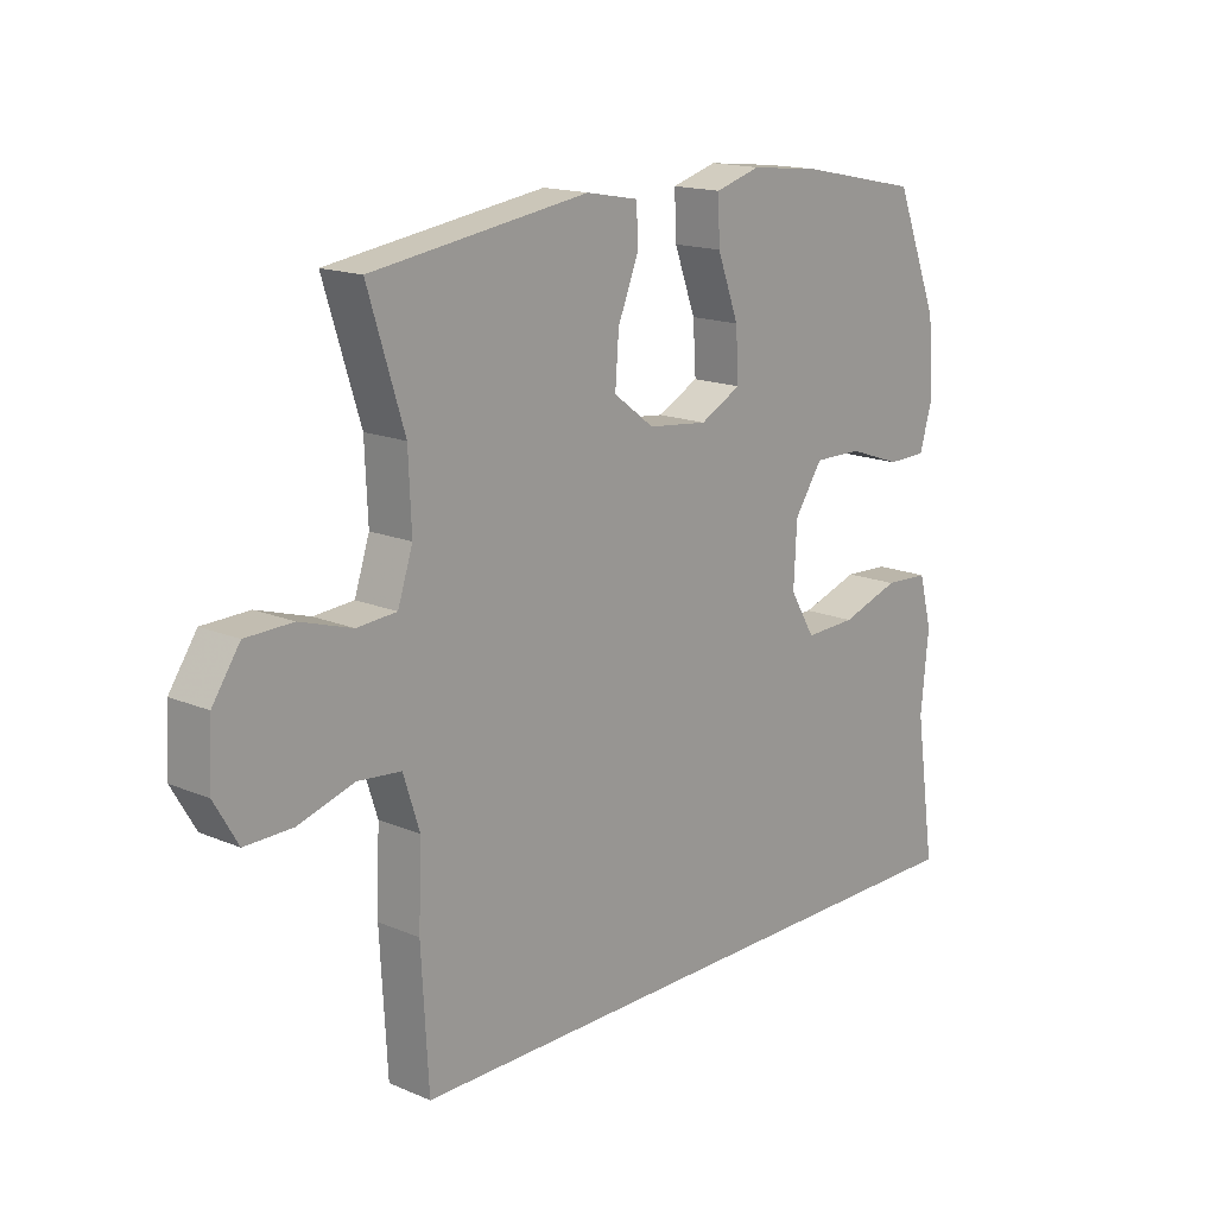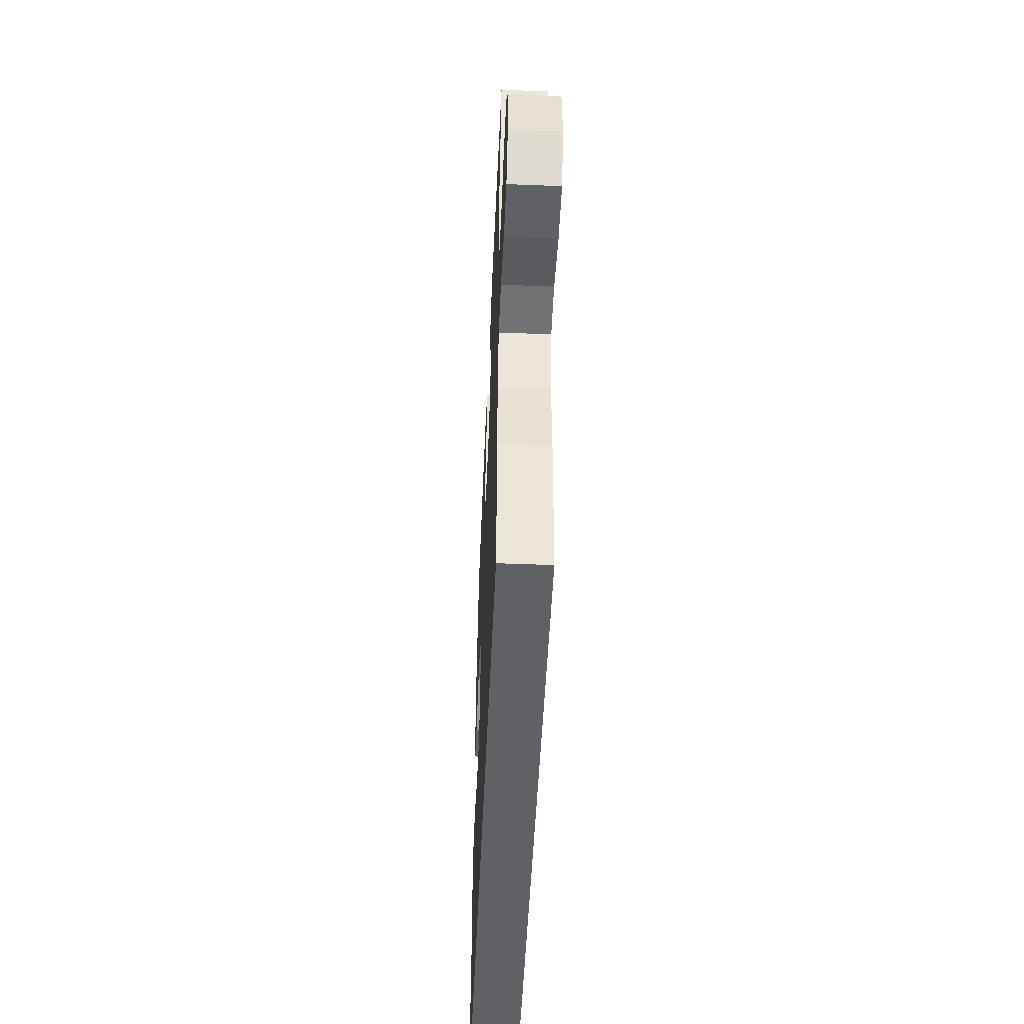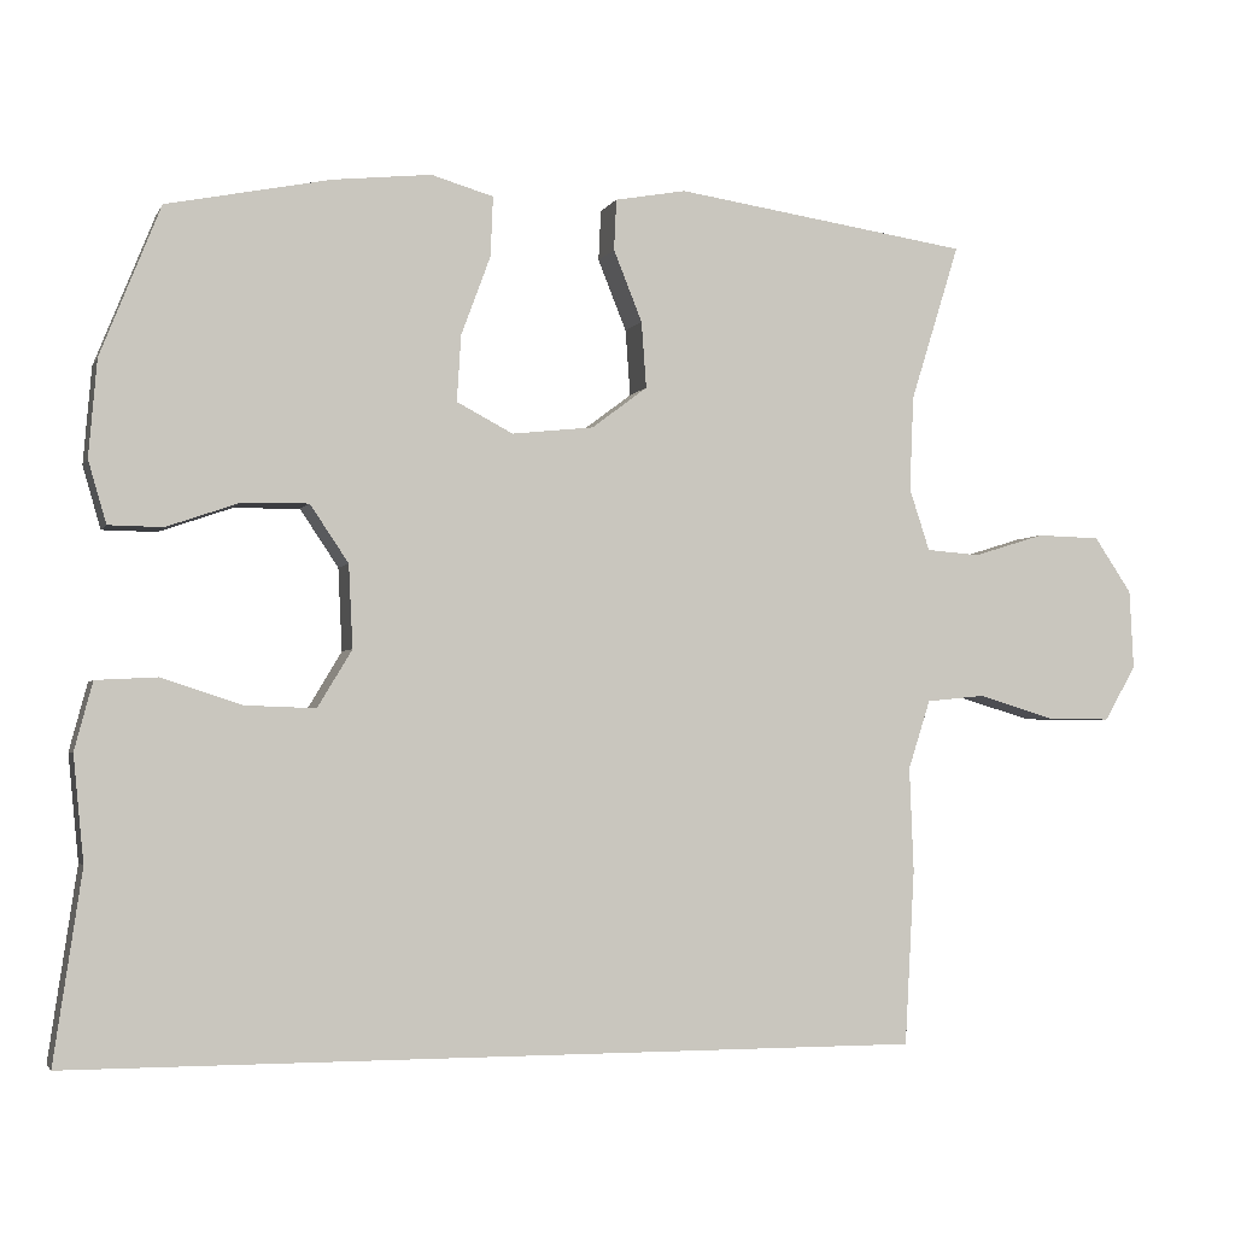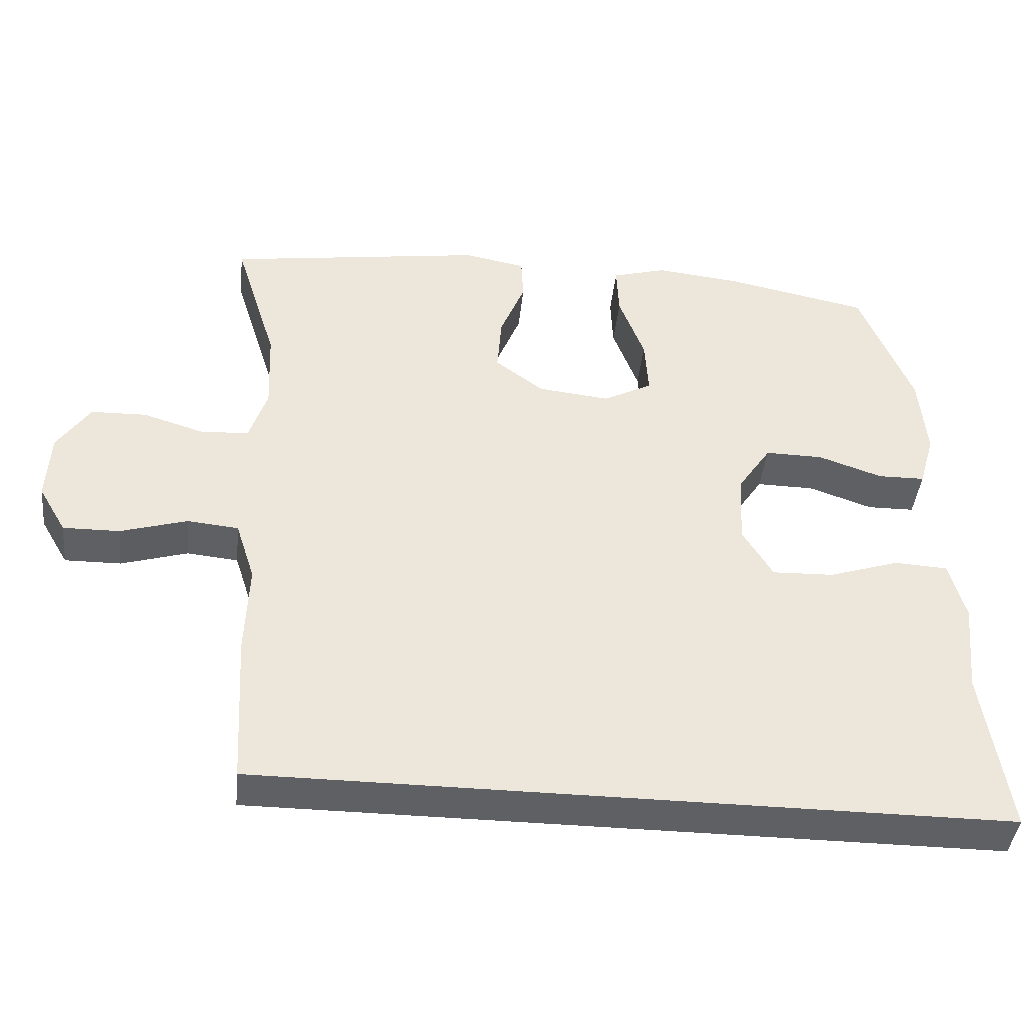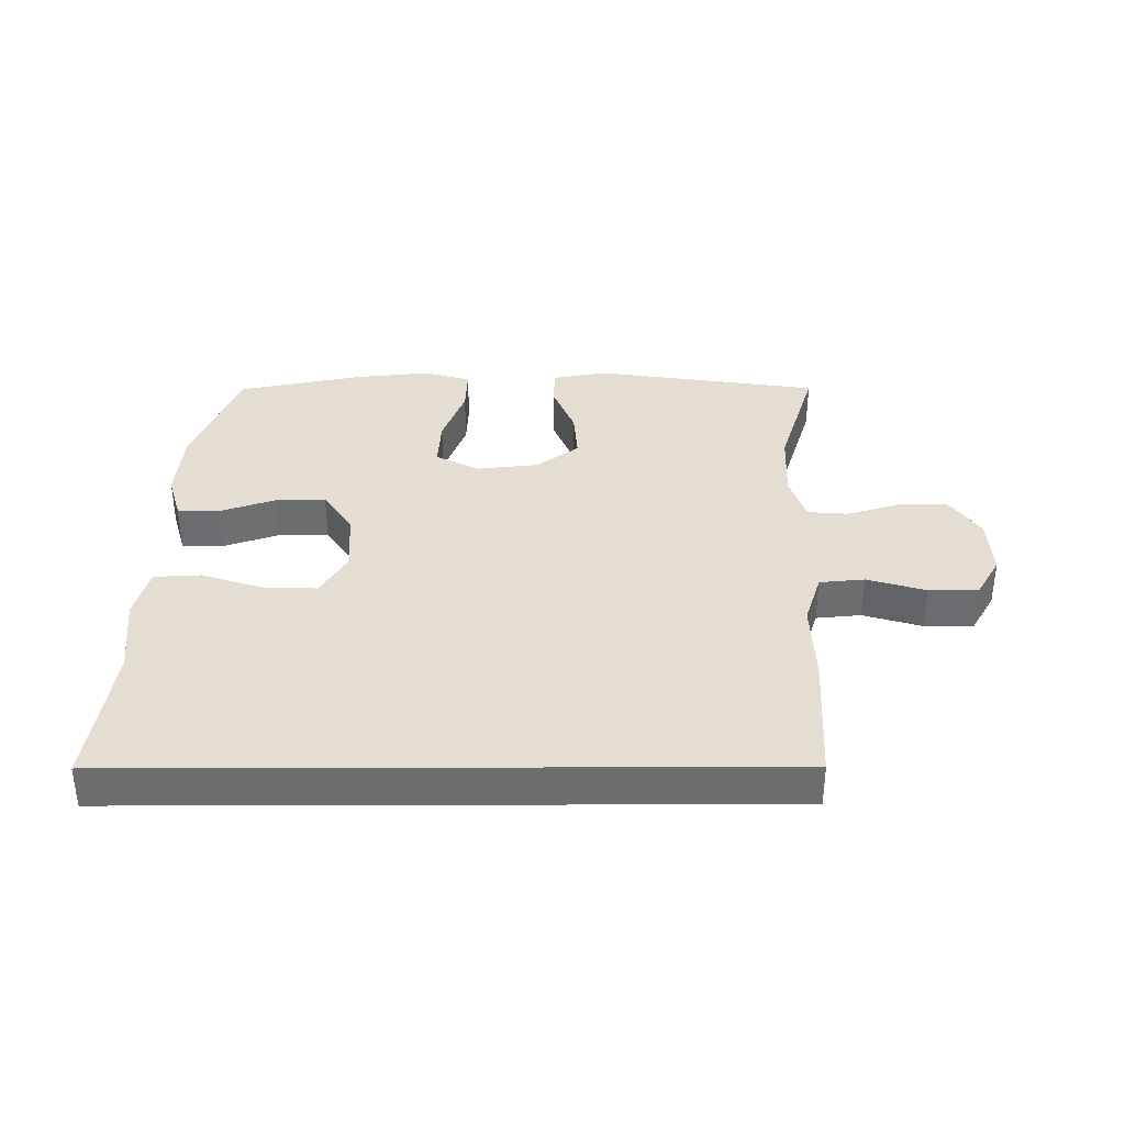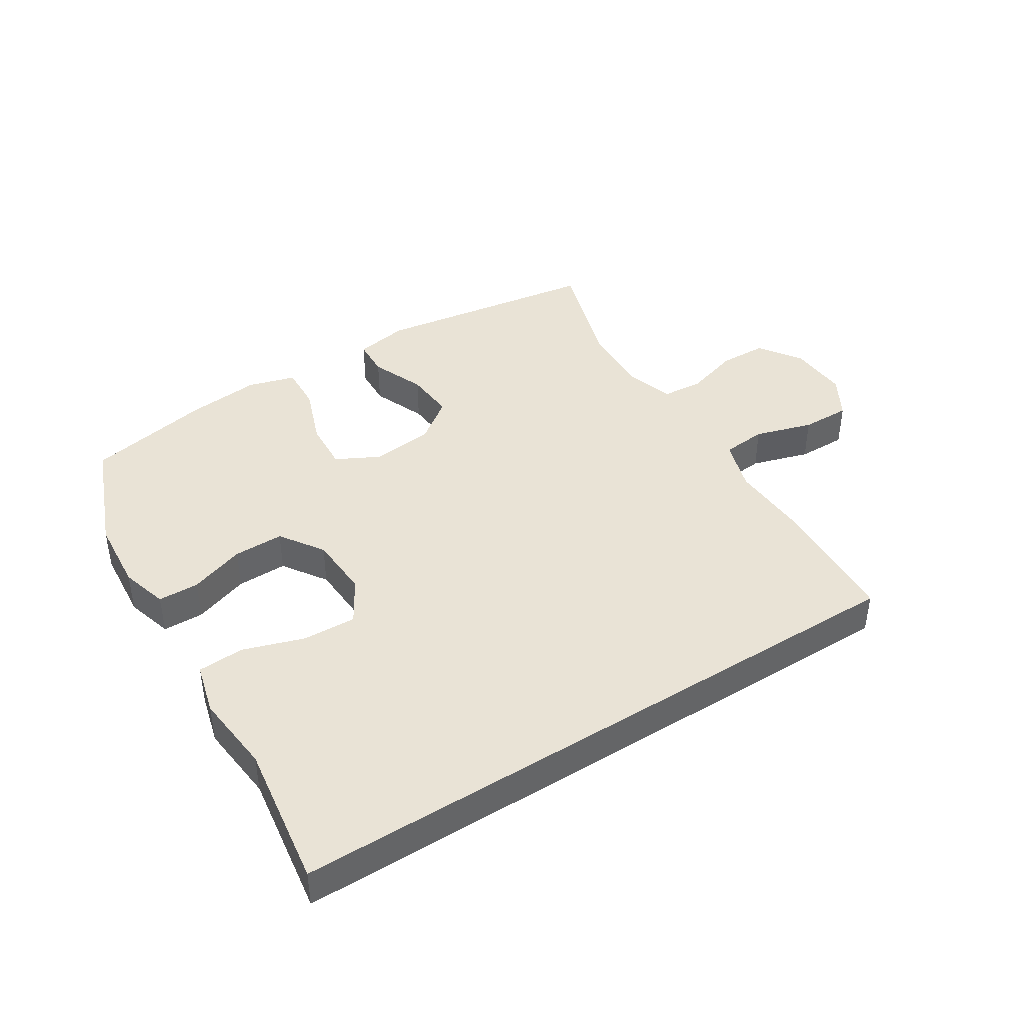
<metadata>
{"format":"obj","ext":"obj","renderer":"f3d","projection":"perspective","resolution":1024,"background":"white","views":[{"elev":16.1,"azim":-48.8,"up":"+Z"},{"elev":-49.9,"azim":-92.5,"up":"+Z"},{"elev":-3.0,"azim":163.9,"up":"+Z"},{"elev":-42.4,"azim":-6.0,"up":"+Z"},{"elev":36.2,"azim":179.8,"up":"+Y"},{"elev":42.0,"azim":147.6,"up":"+Y"}]}
</metadata>
<code>
v 0.617 0.07 -0.5
v -0.425 0.07 -0.5
v -0.437 0.07 -0.286
v -0.432 0.07 -0.158
v -0.459 0.07 -0.074
v -0.531 0.07 -0.067
v -0.624 0.07 -0.095
v -0.703 0.07 -0.096
v -0.742 0.07 -0.029
v -0.737 0.07 0.068
v -0.691 0.07 0.136
v -0.613 0.07 0.138
v -0.526 0.07 0.111
v -0.46 0.07 0.116
v -0.435 0.07 0.192
v -0.44 0.07 0.308
v -0.5 0.07 0.5
v -0.138 0.07 0.553
v -0.051 0.07 0.537
v -0.048 0.07 0.475
v -0.083 0.07 0.388
v -0.089 0.07 0.307
v -0.021 0.07 0.256
v 0.079 0.07 0.245
v 0.148 0.07 0.281
v 0.143 0.07 0.362
v 0.107 0.07 0.459
v 0.104 0.07 0.532
v 0.18 0.07 0.554
v 0.3 0.07 0.541
v 0.5 0.07 0.5
v 0.573 0.07 0.317
v 0.583 0.07 0.199
v 0.561 0.07 0.123
v 0.495 0.07 0.122
v 0.406 0.07 0.153
v 0.325 0.07 0.154
v 0.278 0.07 0.084
v 0.273 0.07 -0.017
v 0.315 0.07 -0.087
v 0.401 0.07 -0.084
v 0.499 0.07 -0.052
v 0.574 0.07 -0.056
v 0.596 0.07 -0.139
v 0.583 0.07 -0.268
v 0.617 0 -0.5
v -0.425 0 -0.5
v -0.437 0 -0.286
v -0.432 0 -0.158
v -0.459 0 -0.074
v -0.531 0 -0.067
v -0.624 0 -0.095
v -0.703 0 -0.096
v -0.742 0 -0.029
v -0.737 0 0.068
v -0.691 0 0.136
v -0.613 0 0.138
v -0.526 0 0.111
v -0.46 0 0.116
v -0.435 0 0.192
v -0.44 0 0.308
v -0.5 0 0.5
v -0.138 0 0.553
v -0.051 0 0.537
v -0.048 0 0.475
v -0.083 0 0.388
v -0.089 0 0.307
v -0.021 0 0.256
v 0.079 0 0.245
v 0.148 0 0.281
v 0.143 0 0.362
v 0.107 0 0.459
v 0.104 0 0.532
v 0.18 0 0.554
v 0.3 0 0.541
v 0.5 0 0.5
v 0.573 0 0.317
v 0.583 0 0.199
v 0.561 0 0.123
v 0.495 0 0.122
v 0.406 0 0.153
v 0.325 0 0.154
v 0.278 0 0.084
v 0.273 0 -0.017
v 0.315 0 -0.087
v 0.401 0 -0.084
v 0.499 0 -0.052
v 0.574 0 -0.056
v 0.596 0 -0.139
v 0.583 0 -0.268
f 43 44 45
f 42 43 45
f 41 42 45
f 2 3 4
f 1 2 4
f 45 1 4
f 41 45 4
f 40 41 4
f 39 40 4 5
f 38 39 5 6
f 37 38 6
f 34 35 36
f 33 34 36
f 32 33 36
f 31 32 36
f 30 31 36
f 29 30 36
f 28 29 36
f 27 28 36
f 26 27 36
f 25 26 36 37
f 24 25 37
f 23 24 37 6
f 19 20 21
f 18 19 21
f 17 18 21
f 16 17 21
f 15 16 21 22
f 14 15 22 23
f 11 12 13
f 10 11 13
f 9 10 13
f 8 9 13
f 7 8 13
f 6 7 13
f 6 13 14
f 6 14 23
f 90 89 88
f 90 88 87
f 90 87 86
f 49 48 47
f 49 47 46
f 49 46 90
f 49 90 86
f 49 86 85
f 50 49 85 84
f 51 50 84 83
f 51 83 82
f 81 80 79
f 81 79 78
f 81 78 77
f 81 77 76
f 81 76 75
f 81 75 74
f 81 74 73
f 81 73 72
f 81 72 71
f 82 81 71 70
f 82 70 69
f 51 82 69 68
f 66 65 64
f 66 64 63
f 66 63 62
f 66 62 61
f 67 66 61 60
f 68 67 60 59
f 58 57 56
f 58 56 55
f 58 55 54
f 58 54 53
f 58 53 52
f 58 52 51
f 59 58 51
f 68 59 51
f 1 46 47 2
f 2 47 48 3
f 3 48 49 4
f 4 49 50 5
f 5 50 51 6
f 6 51 52 7
f 7 52 53 8
f 8 53 54 9
f 9 54 55 10
f 10 55 56 11
f 11 56 57 12
f 12 57 58 13
f 13 58 59 14
f 14 59 60 15
f 15 60 61 16
f 16 61 62 17
f 17 62 63 18
f 18 63 64 19
f 19 64 65 20
f 20 65 66 21
f 21 66 67 22
f 22 67 68 23
f 23 68 69 24
f 24 69 70 25
f 25 70 71 26
f 26 71 72 27
f 27 72 73 28
f 28 73 74 29
f 29 74 75 30
f 30 75 76 31
f 31 76 77 32
f 32 77 78 33
f 33 78 79 34
f 34 79 80 35
f 35 80 81 36
f 36 81 82 37
f 37 82 83 38
f 38 83 84 39
f 39 84 85 40
f 40 85 86 41
f 41 86 87 42
f 42 87 88 43
f 43 88 89 44
f 44 89 90 45
f 45 90 46 1

</code>
